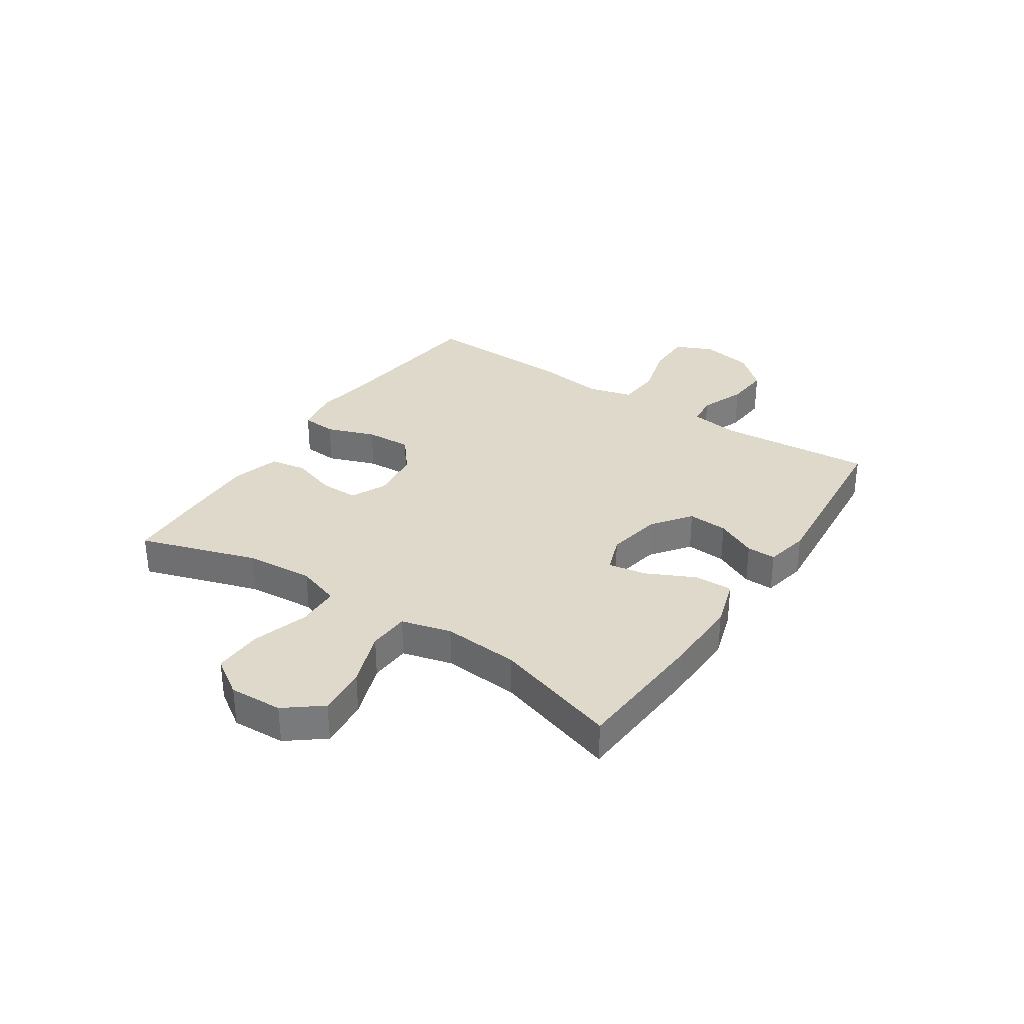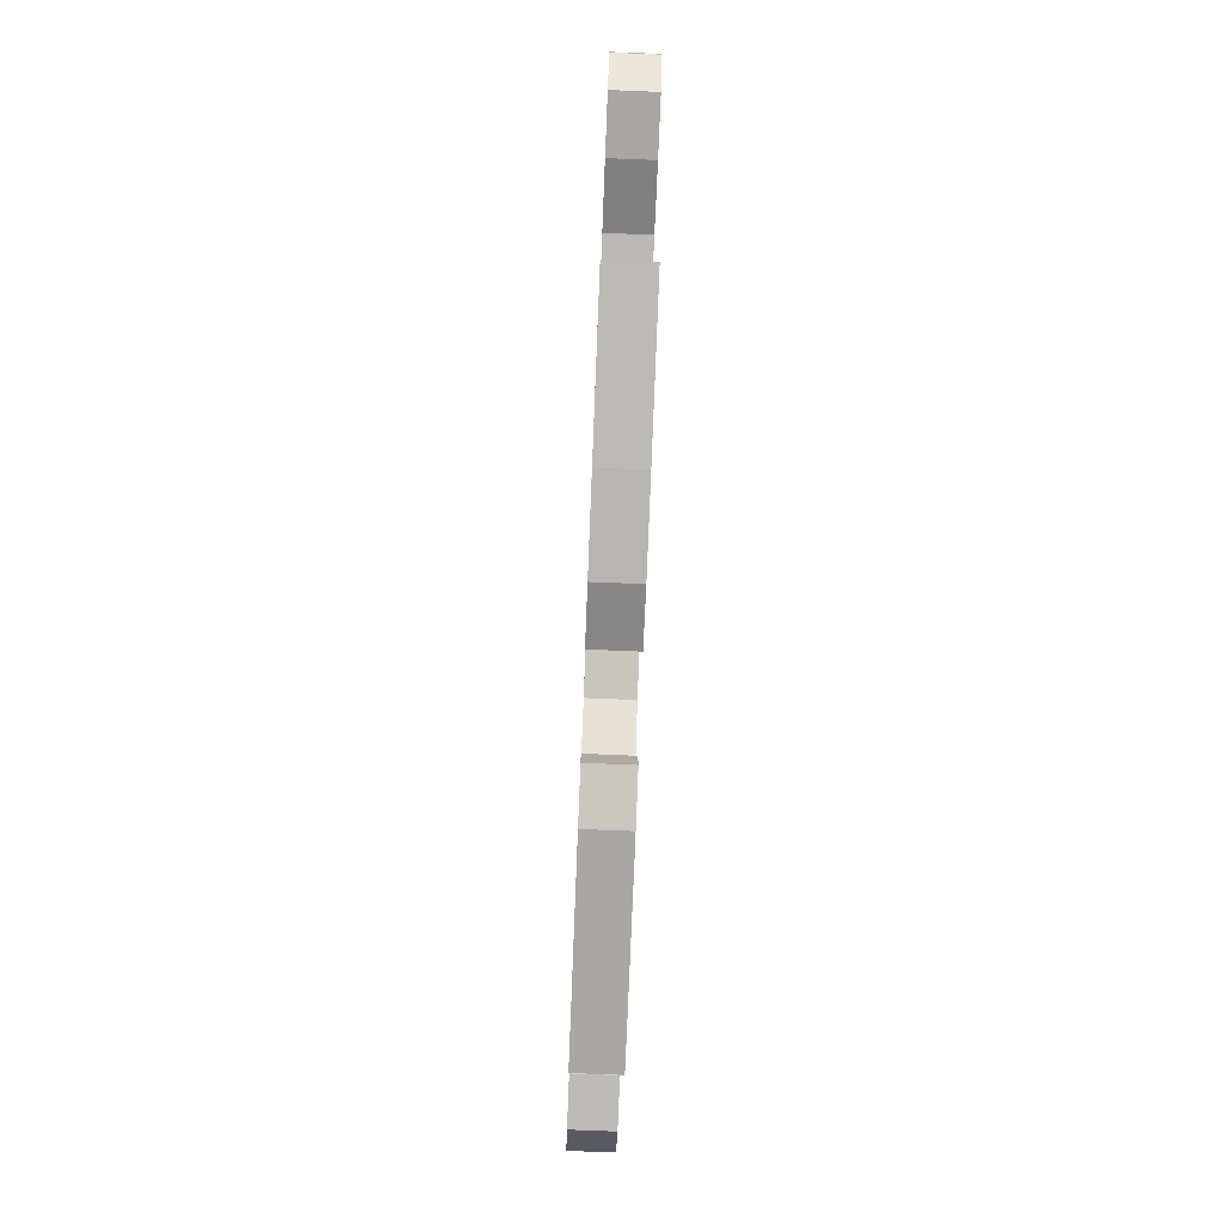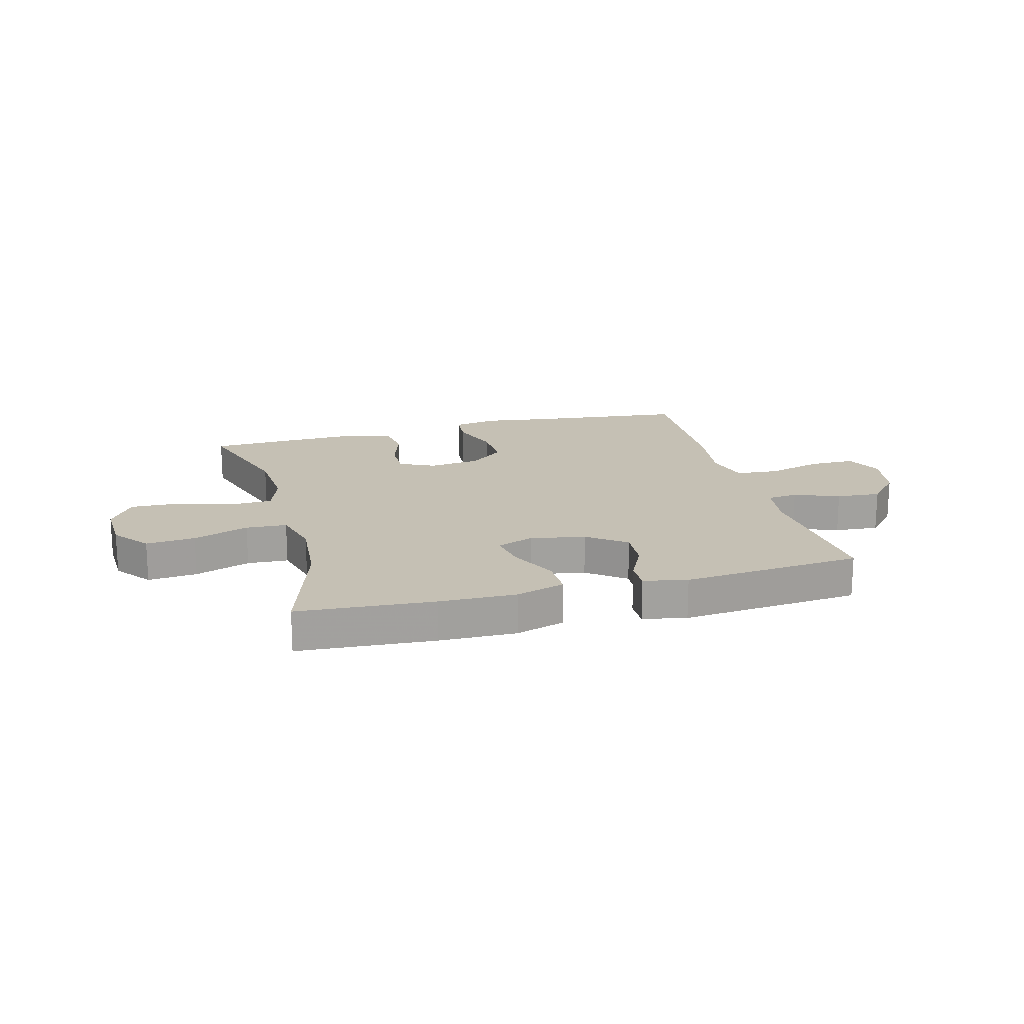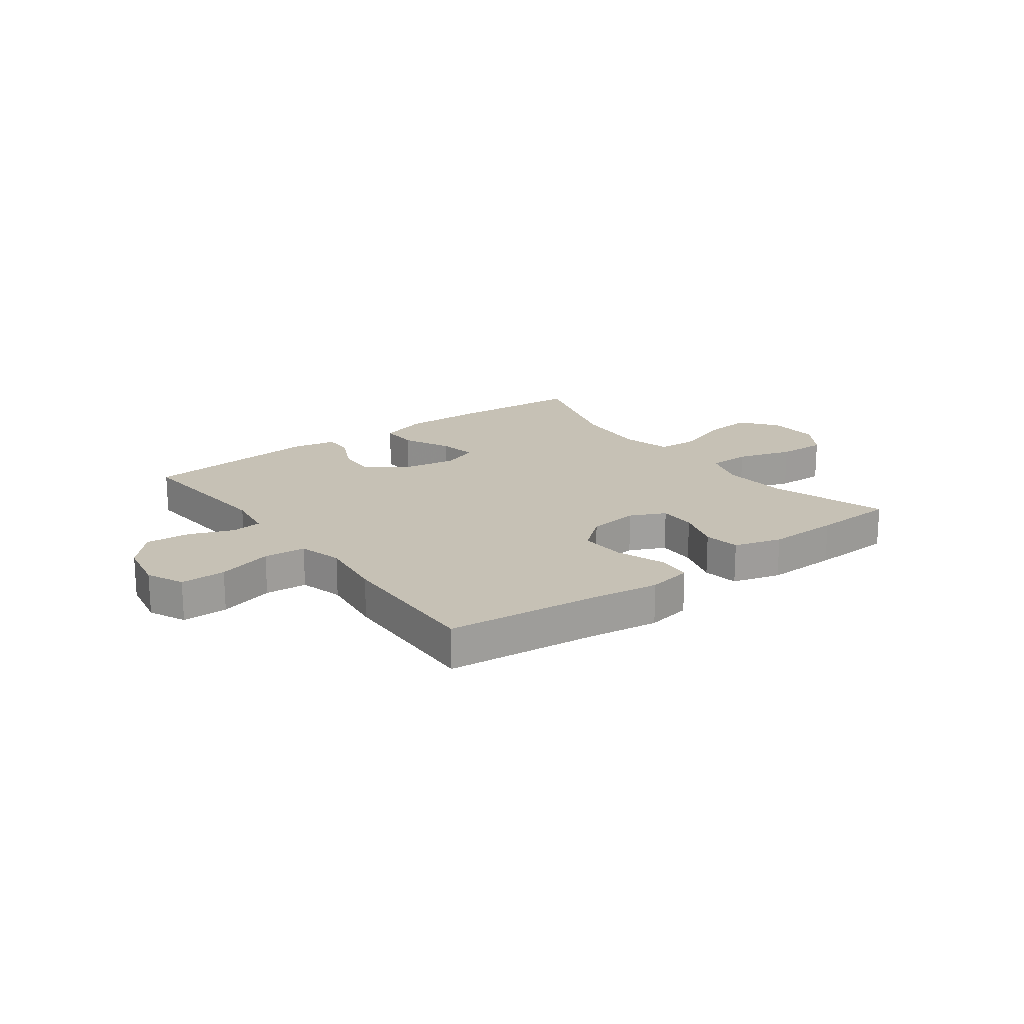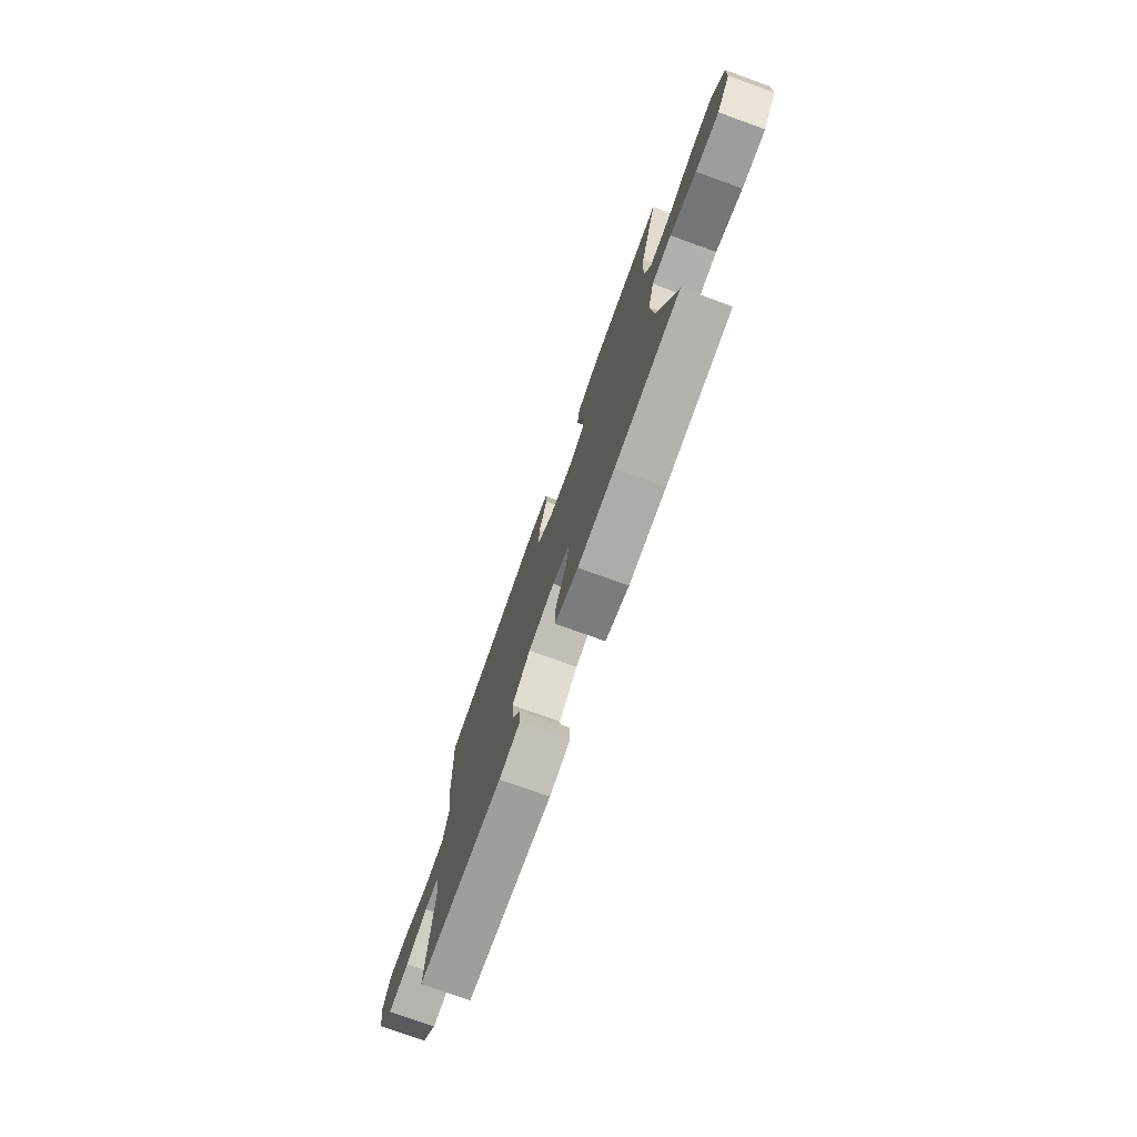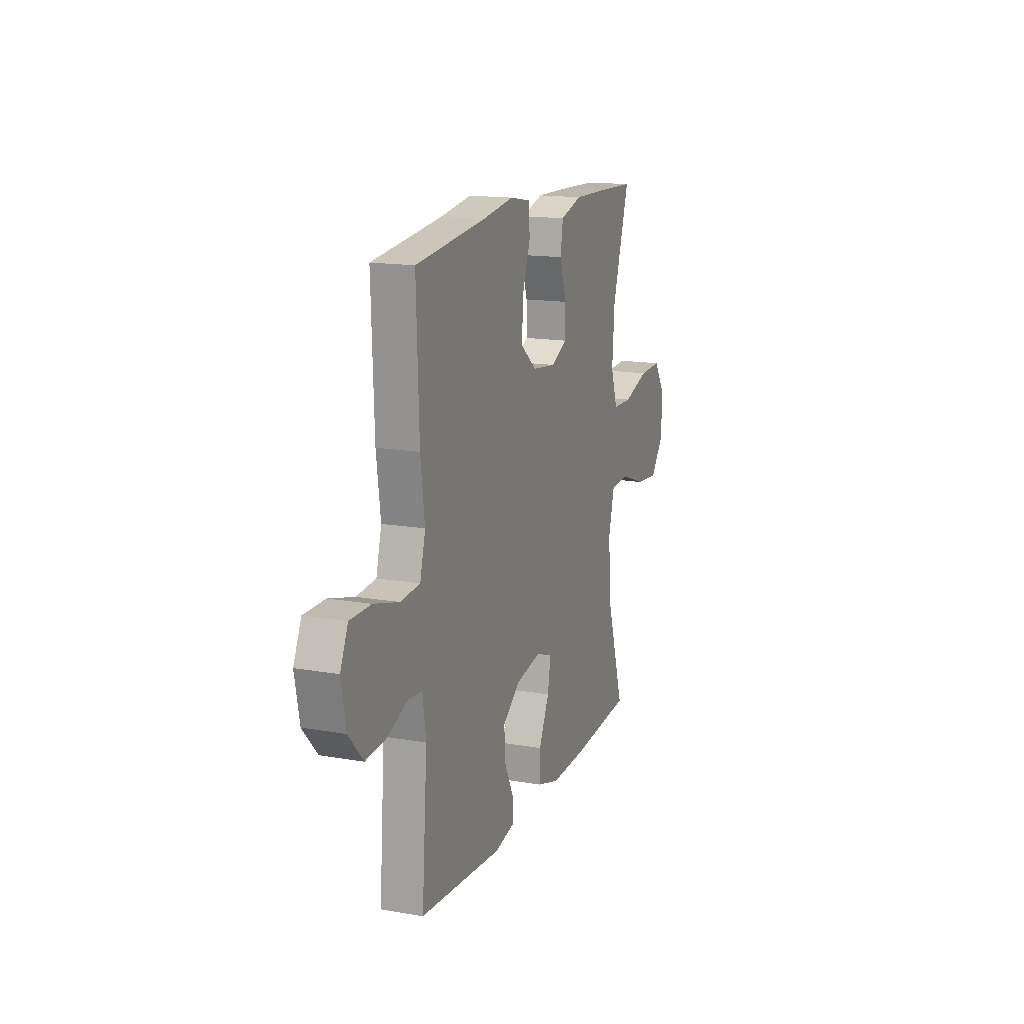
<metadata>
{"format":"obj","ext":"obj","renderer":"f3d","projection":"perspective","resolution":1024,"background":"white","views":[{"elev":32.3,"azim":123.5,"up":"+Y"},{"elev":-79.7,"azim":87.7,"up":"+Z"},{"elev":18.3,"azim":165.0,"up":"+Y"},{"elev":18.8,"azim":-36.8,"up":"+Y"},{"elev":-75.7,"azim":70.2,"up":"+Z"},{"elev":15.5,"azim":-69.8,"up":"+Z"}]}
</metadata>
<code>
v 0.5 0.07 -0.5
v 0.258 0.07 -0.517
v 0.121 0.07 -0.52
v 0.034 0.07 -0.493
v 0.035 0.07 -0.425
v 0.076 0.07 -0.34
v 0.088 0.07 -0.272
v 0.023 0.07 -0.248
v -0.075 0.07 -0.266
v -0.143 0.07 -0.317
v -0.138 0.07 -0.388
v -0.103 0.07 -0.46
v -0.102 0.07 -0.512
v -0.18 0.07 -0.528
v -0.5 0.07 -0.5
v -0.479 0.07 -0.224
v -0.492 0.07 -0.138
v -0.546 0.07 -0.132
v -0.626 0.07 -0.163
v -0.705 0.07 -0.169
v -0.761 0.07 -0.107
v -0.779 0.07 -0.014
v -0.749 0.07 0.052
v -0.668 0.07 0.052
v -0.57 0.07 0.025
v -0.495 0.07 0.031
v -0.474 0.07 0.109
v -0.49 0.07 0.228
v -0.5 0.07 0.5
v -0.23 0.07 0.53
v -0.108 0.07 0.548
v -0.029 0.07 0.534
v -0.024 0.07 0.472
v -0.055 0.07 0.386
v -0.059 0.07 0.304
v 0.003 0.07 0.254
v 0.094 0.07 0.243
v 0.157 0.07 0.273
v 0.156 0.07 0.34
v 0.13 0.07 0.42
v 0.14 0.07 0.484
v 0.225 0.07 0.509
v 0.353 0.07 0.506
v 0.5 0.07 0.5
v 0.434 0.07 0.292
v 0.425 0.07 0.172
v 0.451 0.07 0.095
v 0.527 0.07 0.093
v 0.626 0.07 0.124
v 0.713 0.07 0.127
v 0.757 0.07 0.061
v 0.753 0.07 -0.033
v 0.703 0.07 -0.097
v 0.615 0.07 -0.089
v 0.516 0.07 -0.054
v 0.443 0.07 -0.058
v 0.42 0.07 -0.146
v 0.431 0.07 -0.281
v 0.5 0 -0.5
v 0.258 0 -0.517
v 0.121 0 -0.52
v 0.034 0 -0.493
v 0.035 0 -0.425
v 0.076 0 -0.34
v 0.088 0 -0.272
v 0.023 0 -0.248
v -0.075 0 -0.266
v -0.143 0 -0.317
v -0.138 0 -0.388
v -0.103 0 -0.46
v -0.102 0 -0.512
v -0.18 0 -0.528
v -0.5 0 -0.5
v -0.479 0 -0.224
v -0.492 0 -0.138
v -0.546 0 -0.132
v -0.626 0 -0.163
v -0.705 0 -0.169
v -0.761 0 -0.107
v -0.779 0 -0.014
v -0.749 0 0.052
v -0.668 0 0.052
v -0.57 0 0.025
v -0.495 0 0.031
v -0.474 0 0.109
v -0.49 0 0.228
v -0.5 0 0.5
v -0.23 0 0.53
v -0.108 0 0.548
v -0.029 0 0.534
v -0.024 0 0.472
v -0.055 0 0.386
v -0.059 0 0.304
v 0.003 0 0.254
v 0.094 0 0.243
v 0.157 0 0.273
v 0.156 0 0.34
v 0.13 0 0.42
v 0.14 0 0.484
v 0.225 0 0.509
v 0.353 0 0.506
v 0.5 0 0.5
v 0.434 0 0.292
v 0.425 0 0.172
v 0.451 0 0.095
v 0.527 0 0.093
v 0.626 0 0.124
v 0.713 0 0.127
v 0.757 0 0.061
v 0.753 0 -0.033
v 0.703 0 -0.097
v 0.615 0 -0.089
v 0.516 0 -0.054
v 0.443 0 -0.058
v 0.42 0 -0.146
v 0.431 0 -0.281
f 52 53 54 55
f 52 55 56
f 51 52 56
f 48 49 50 51
f 47 48 51 56
f 46 47 56 57
f 42 43 44 45
f 42 45 46
f 39 40 41 42
f 38 39 42 46
f 37 38 46 57
f 31 32 33 34
f 30 31 34 35
f 27 28 29 30
f 26 27 30 35
f 22 23 24 25
f 22 25 26
f 21 22 26
f 18 19 20 21
f 17 18 21 26
f 16 17 26 35
f 11 12 13 14
f 10 11 14 15
f 9 10 15 16
f 3 4 5 6
f 3 6 7
f 58 1 2 3
f 58 3 7
f 36 37 57 58
f 36 58 7 8
f 16 35 36
f 8 9 16 36
f 113 112 111 110
f 114 113 110
f 114 110 109
f 109 108 107 106
f 114 109 106 105
f 115 114 105 104
f 103 102 101 100
f 104 103 100
f 100 99 98 97
f 104 100 97 96
f 115 104 96 95
f 92 91 90 89
f 93 92 89 88
f 88 87 86 85
f 93 88 85 84
f 83 82 81 80
f 84 83 80
f 84 80 79
f 79 78 77 76
f 84 79 76 75
f 93 84 75 74
f 72 71 70 69
f 73 72 69 68
f 74 73 68 67
f 64 63 62 61
f 65 64 61
f 61 60 59 116
f 65 61 116
f 116 115 95 94
f 66 65 116 94
f 94 93 74
f 94 74 67 66
f 1 59 60 2
f 2 60 61 3
f 3 61 62 4
f 4 62 63 5
f 5 63 64 6
f 6 64 65 7
f 7 65 66 8
f 8 66 67 9
f 9 67 68 10
f 10 68 69 11
f 11 69 70 12
f 12 70 71 13
f 13 71 72 14
f 14 72 73 15
f 15 73 74 16
f 16 74 75 17
f 17 75 76 18
f 18 76 77 19
f 19 77 78 20
f 20 78 79 21
f 21 79 80 22
f 22 80 81 23
f 23 81 82 24
f 24 82 83 25
f 25 83 84 26
f 26 84 85 27
f 27 85 86 28
f 28 86 87 29
f 29 87 88 30
f 30 88 89 31
f 31 89 90 32
f 32 90 91 33
f 33 91 92 34
f 34 92 93 35
f 35 93 94 36
f 36 94 95 37
f 37 95 96 38
f 38 96 97 39
f 39 97 98 40
f 40 98 99 41
f 41 99 100 42
f 42 100 101 43
f 43 101 102 44
f 44 102 103 45
f 45 103 104 46
f 46 104 105 47
f 47 105 106 48
f 48 106 107 49
f 49 107 108 50
f 50 108 109 51
f 51 109 110 52
f 52 110 111 53
f 53 111 112 54
f 54 112 113 55
f 55 113 114 56
f 56 114 115 57
f 57 115 116 58
f 58 116 59 1

</code>
